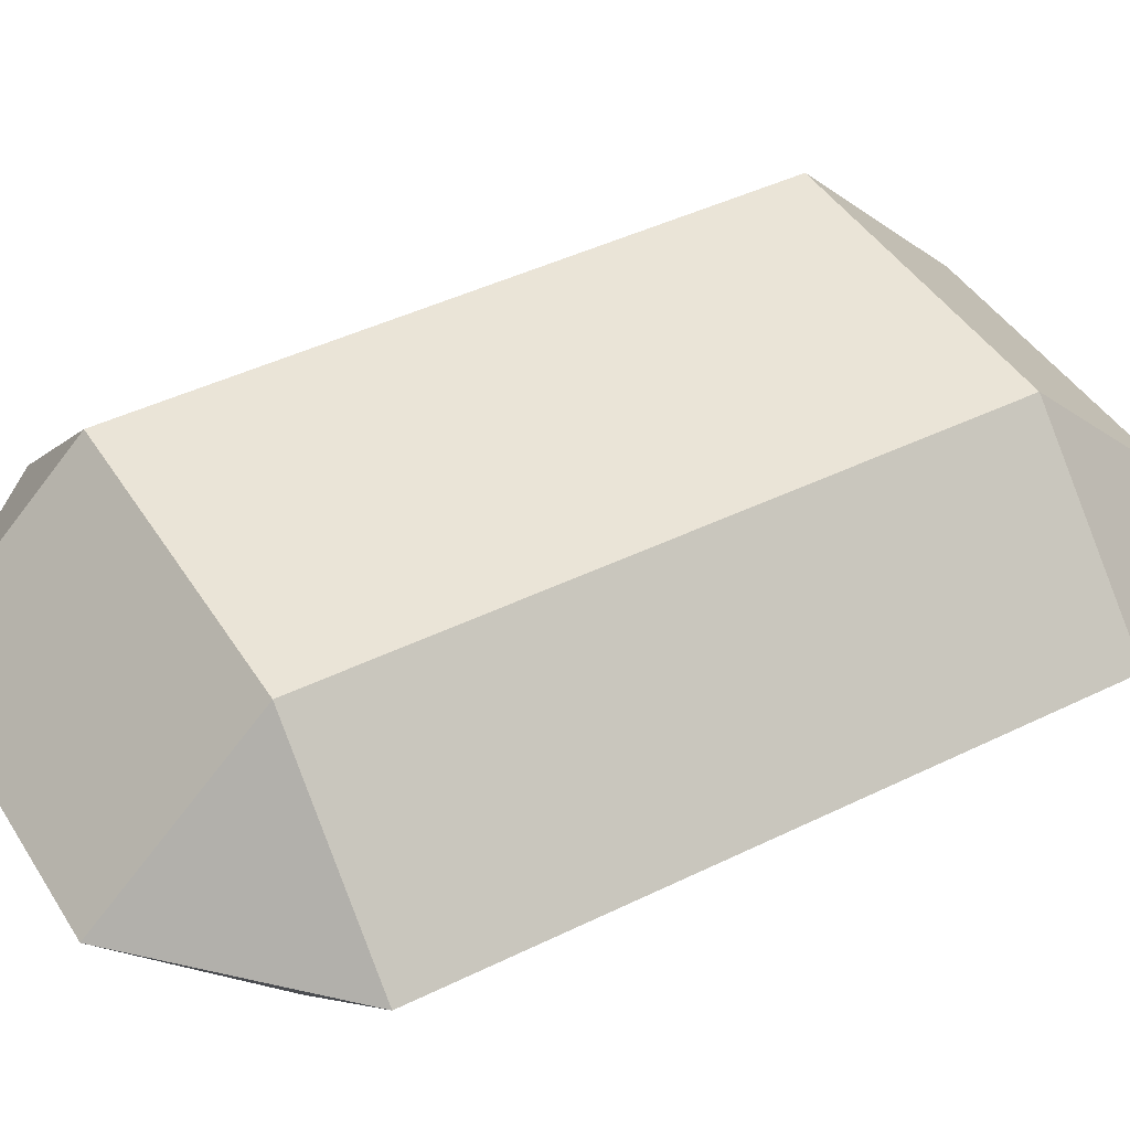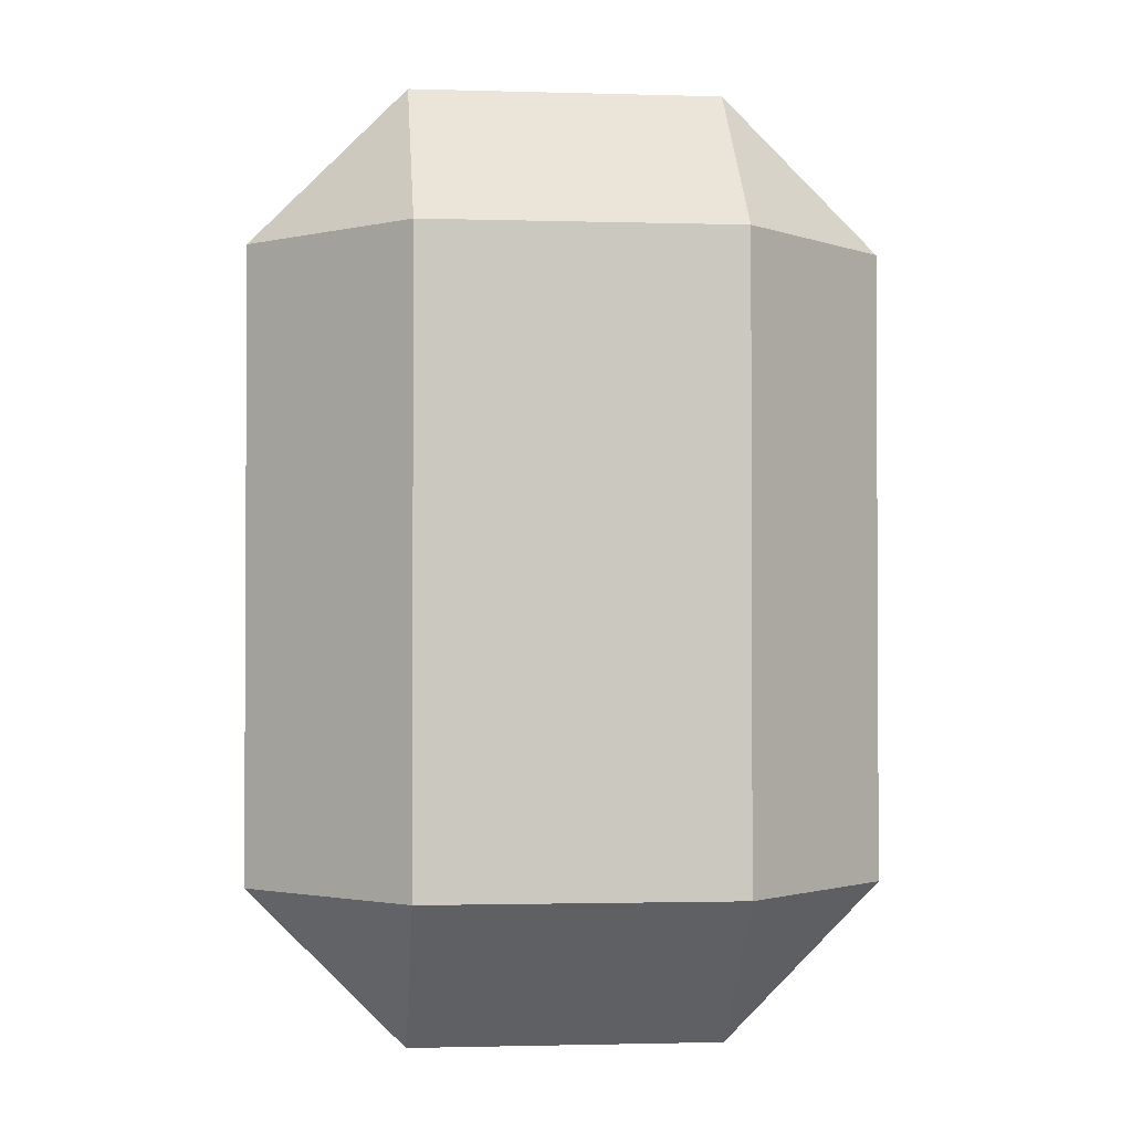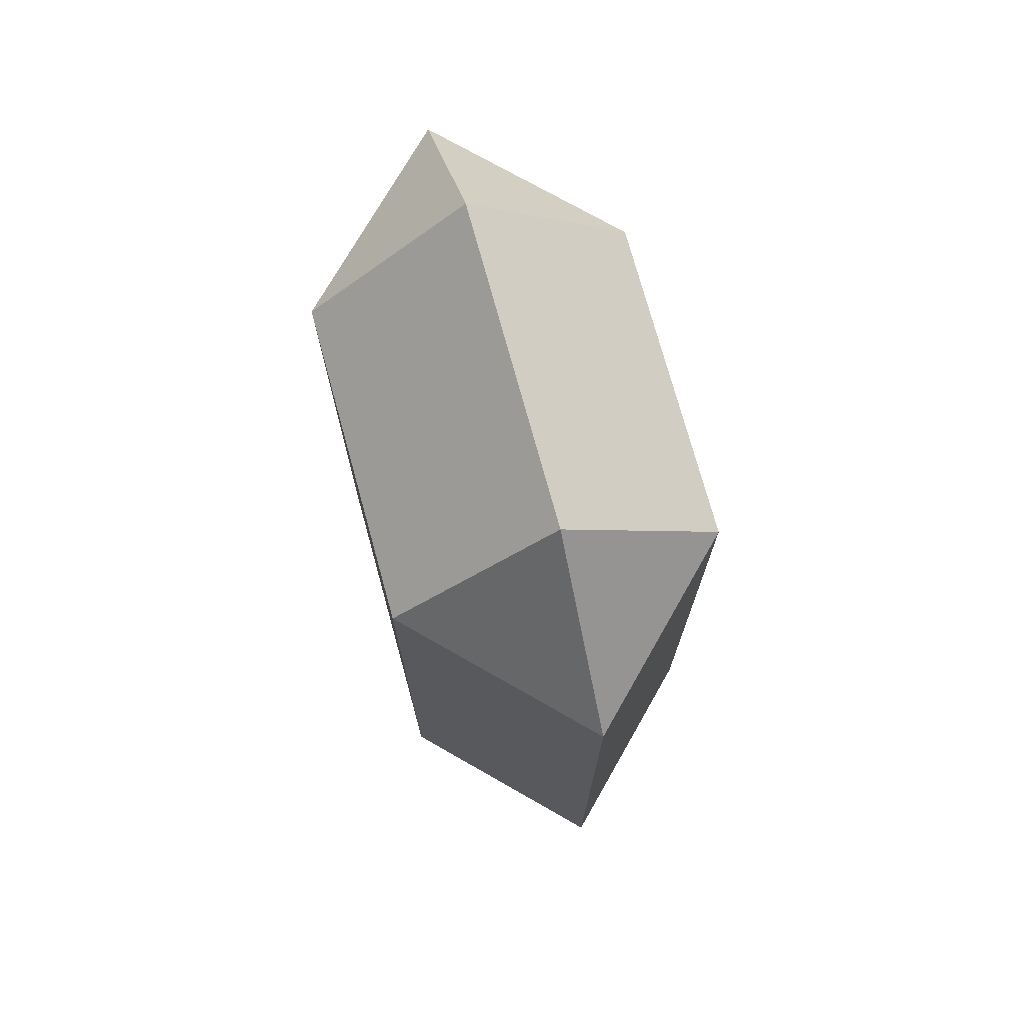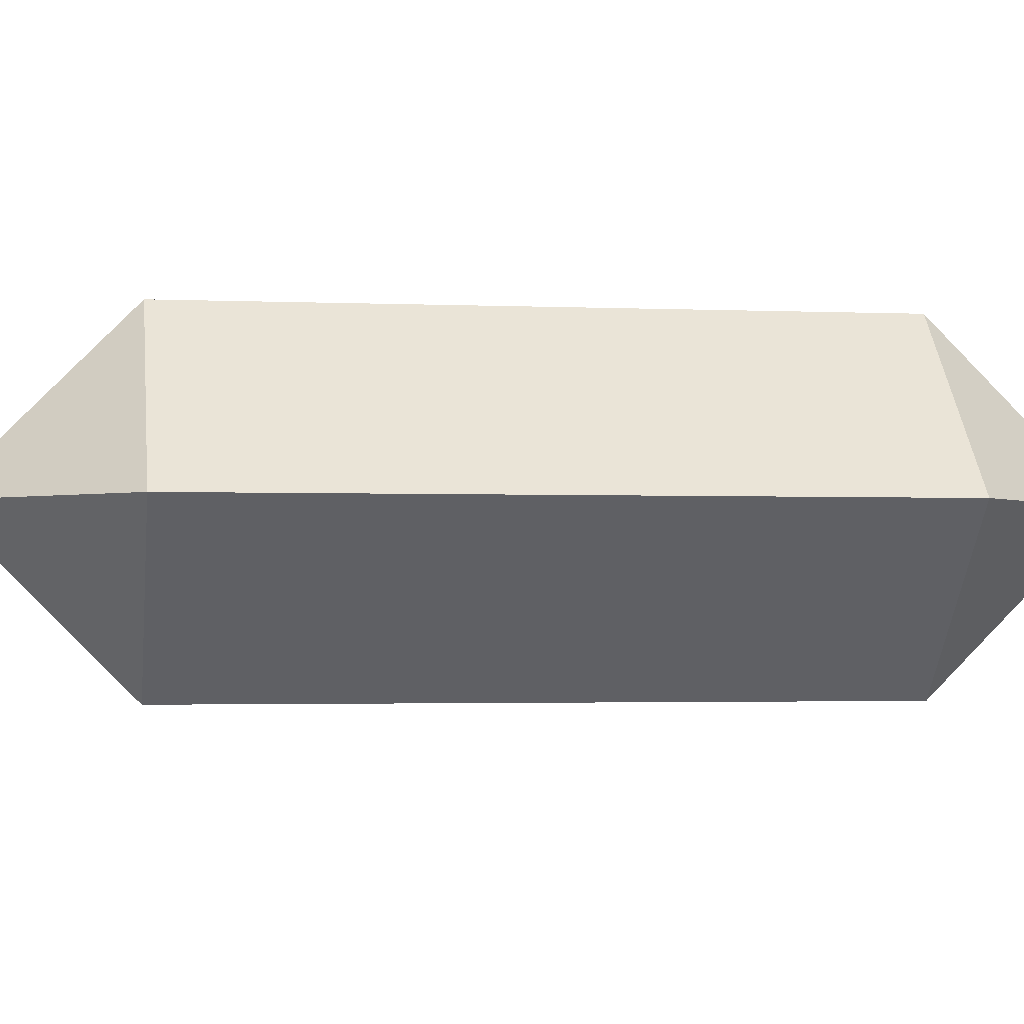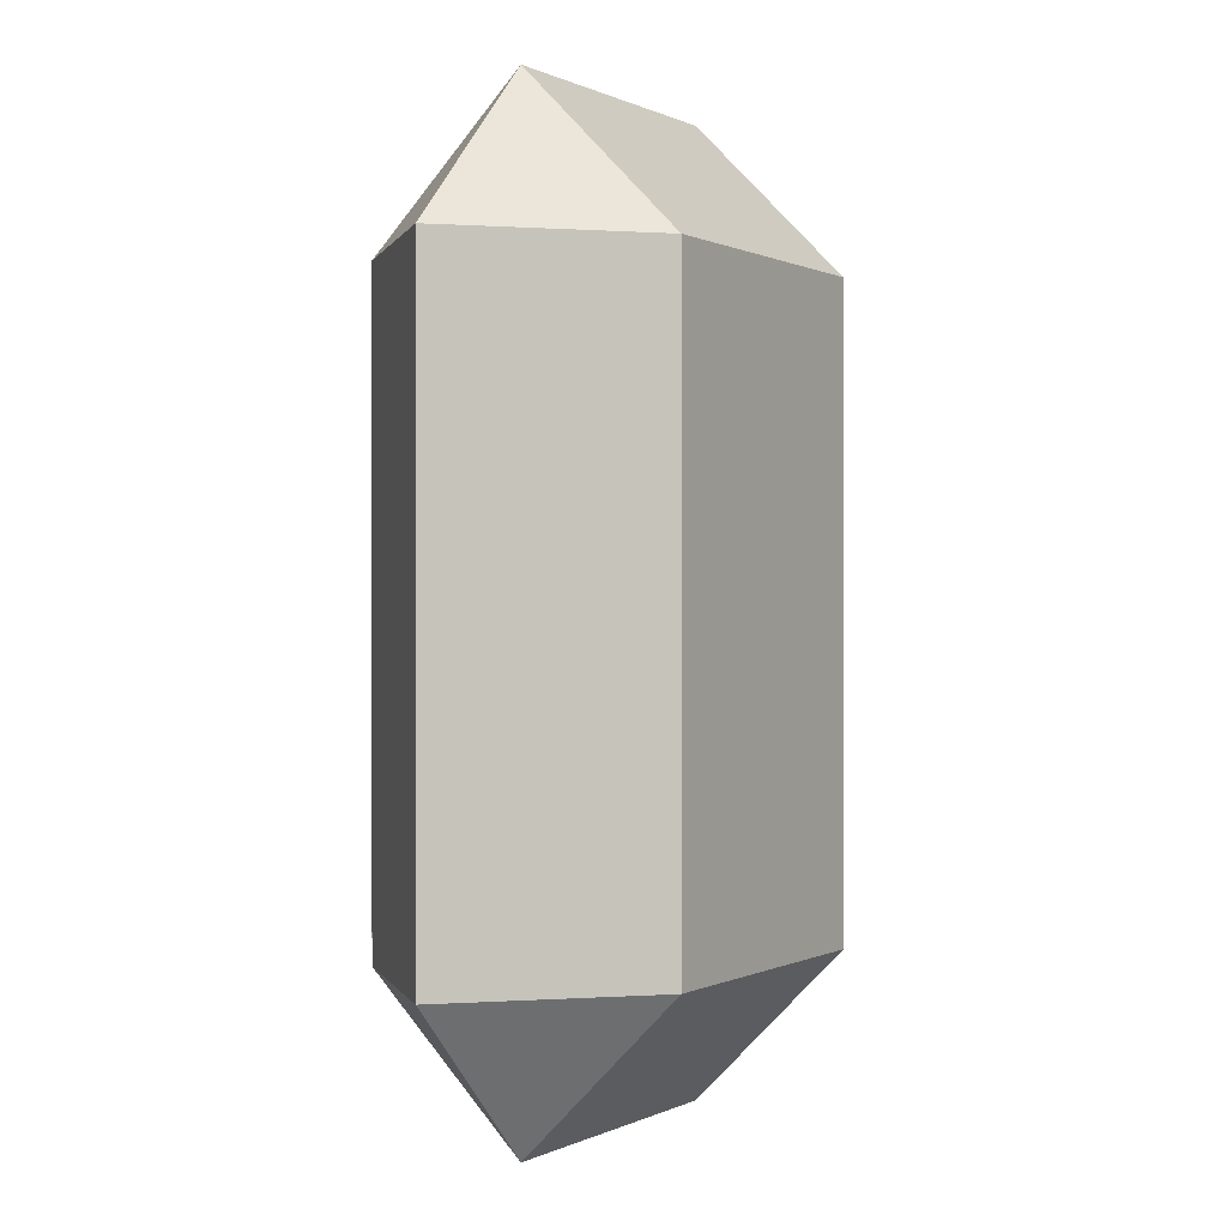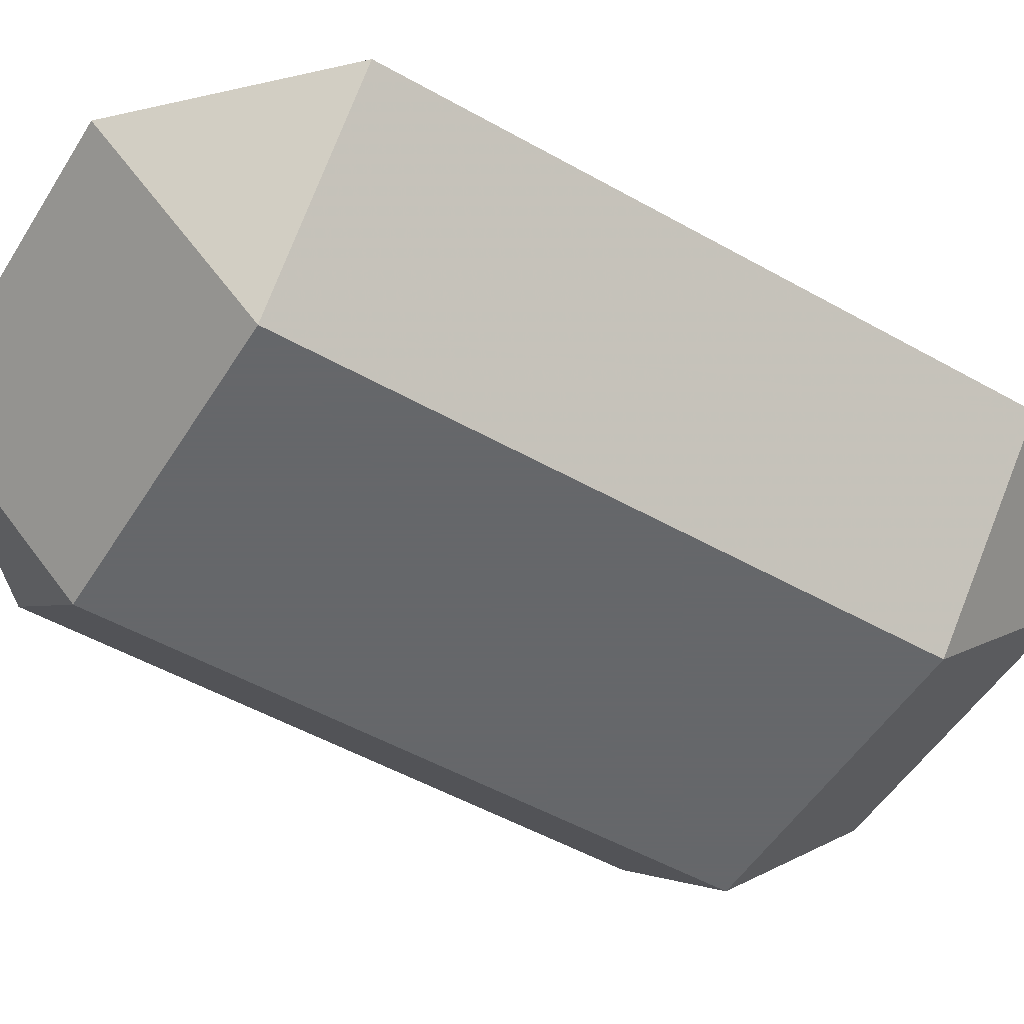
<metadata>
{"format":"obj","ext":"obj","renderer":"f3d","projection":"perspective","resolution":1024,"background":"white","views":[{"elev":43.7,"azim":-120.0,"up":"+Z"},{"elev":-1.7,"azim":174.1,"up":"+Y"},{"elev":73.9,"azim":-105.3,"up":"+Y"},{"elev":-2.3,"azim":81.0,"up":"+Z"},{"elev":0.1,"azim":120.4,"up":"+Y"},{"elev":-52.0,"azim":-121.3,"up":"+Z"}]}
</metadata>
<code>
v -1 3 1
v 1 3 1
v 2 2 1
v 2 -2 1
v 1 -3 1
v -1 -3 1
v -2 -2 1
v -2 2 1
v -1 2 0
v 1 2 0
v 1 -2 0
v -1 -2 0
v -1 3 1
v 1 3 1
v 2 2 1
v 2 -2 1
v 1 -3 1
v -1 -3 1
v -2 -2 1
v -2 2 1
v -1 2 2
v 1 2 2
v 1 -2 2
v -1 -2 2
f 9 10 11 12
f 1 2 10 9
f 1 9 8
f 2 10 3
f 7 8 9 12
f 6 12 7
f 5 6 12 11
f 5 11 4
f 10 3 4 11
f 13 14 22 21
f 14 22 15
f 20 21 13
f 20 21 24 19
f 19 24 18
f 18 17 23 24
f 17 23 16
f 15 16 23 22
f 21 22 23 24

</code>
